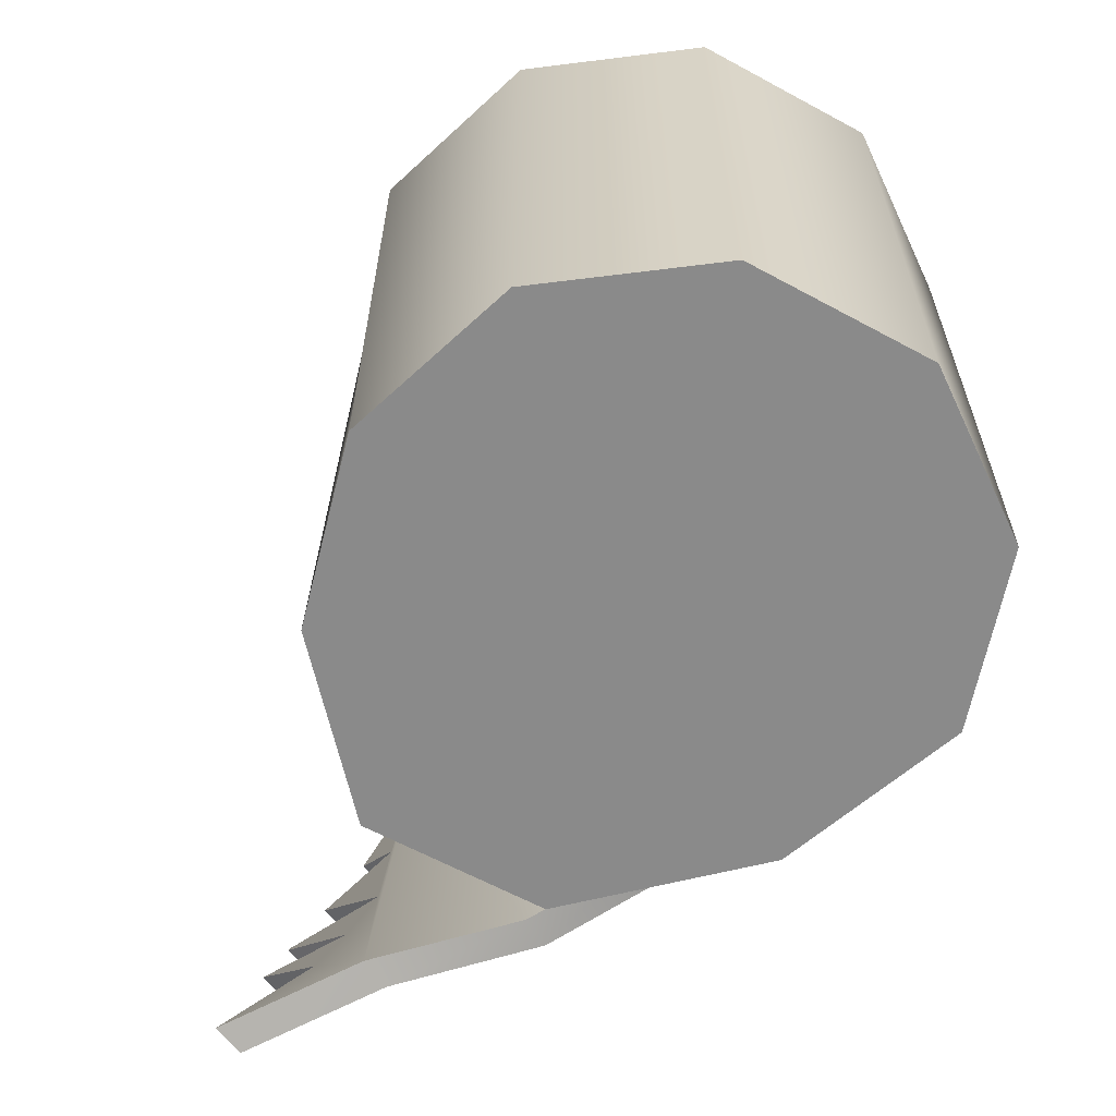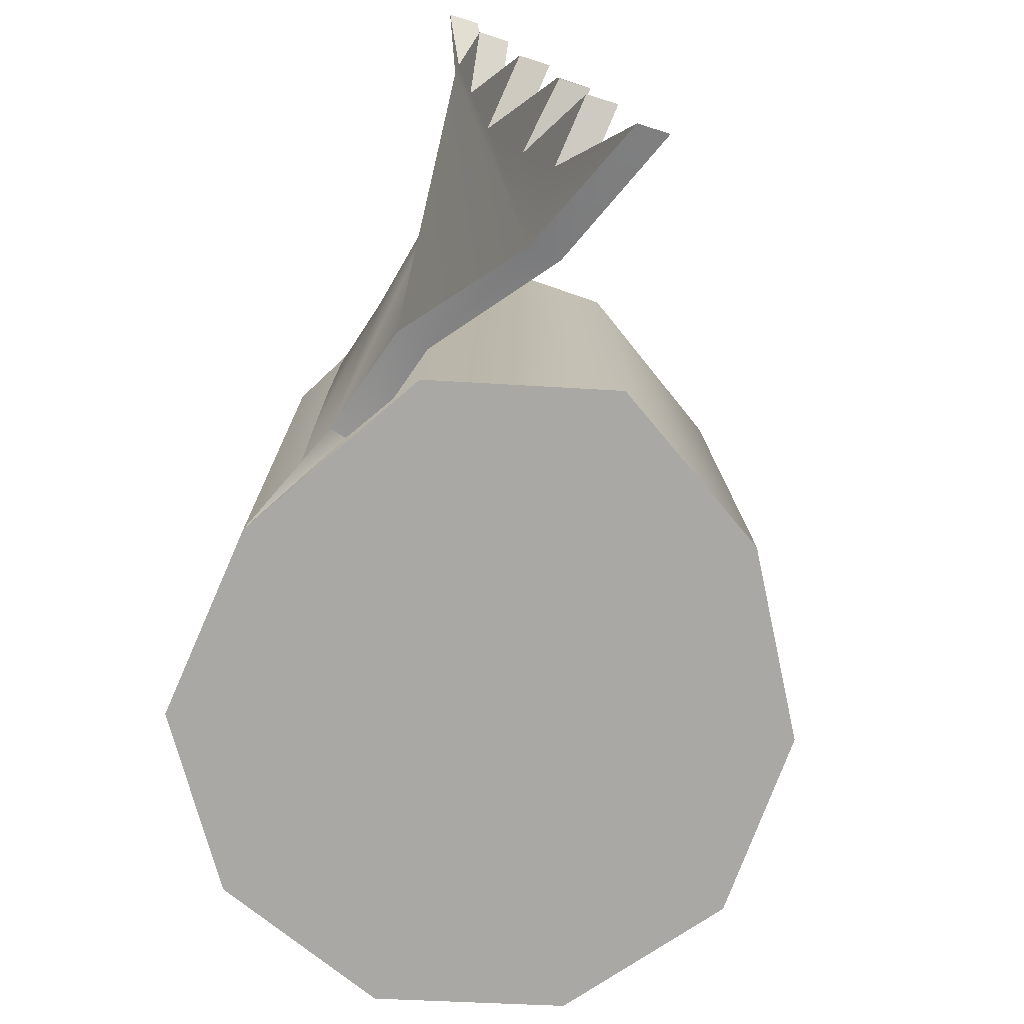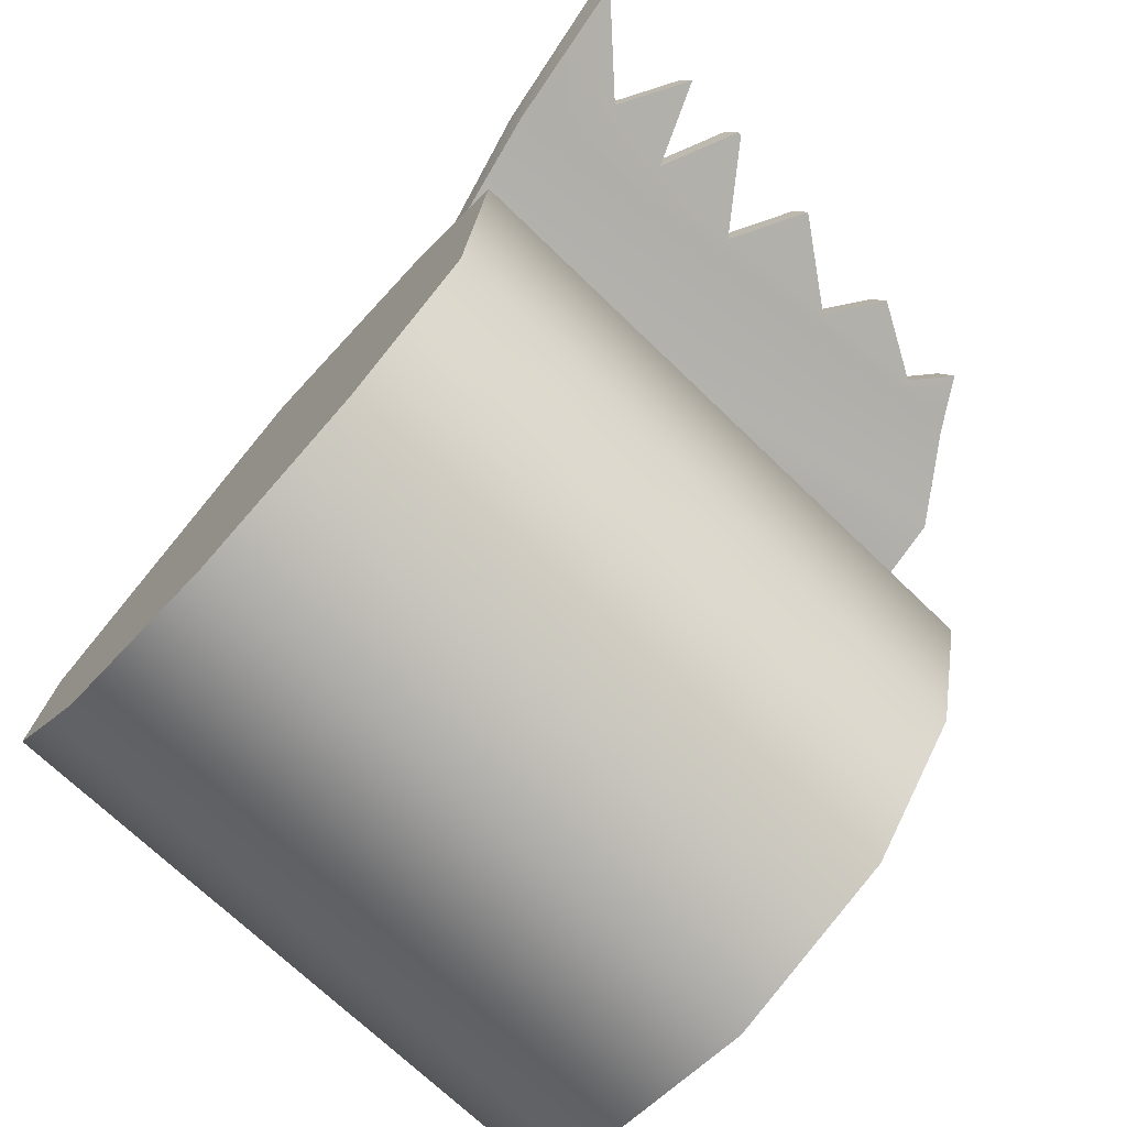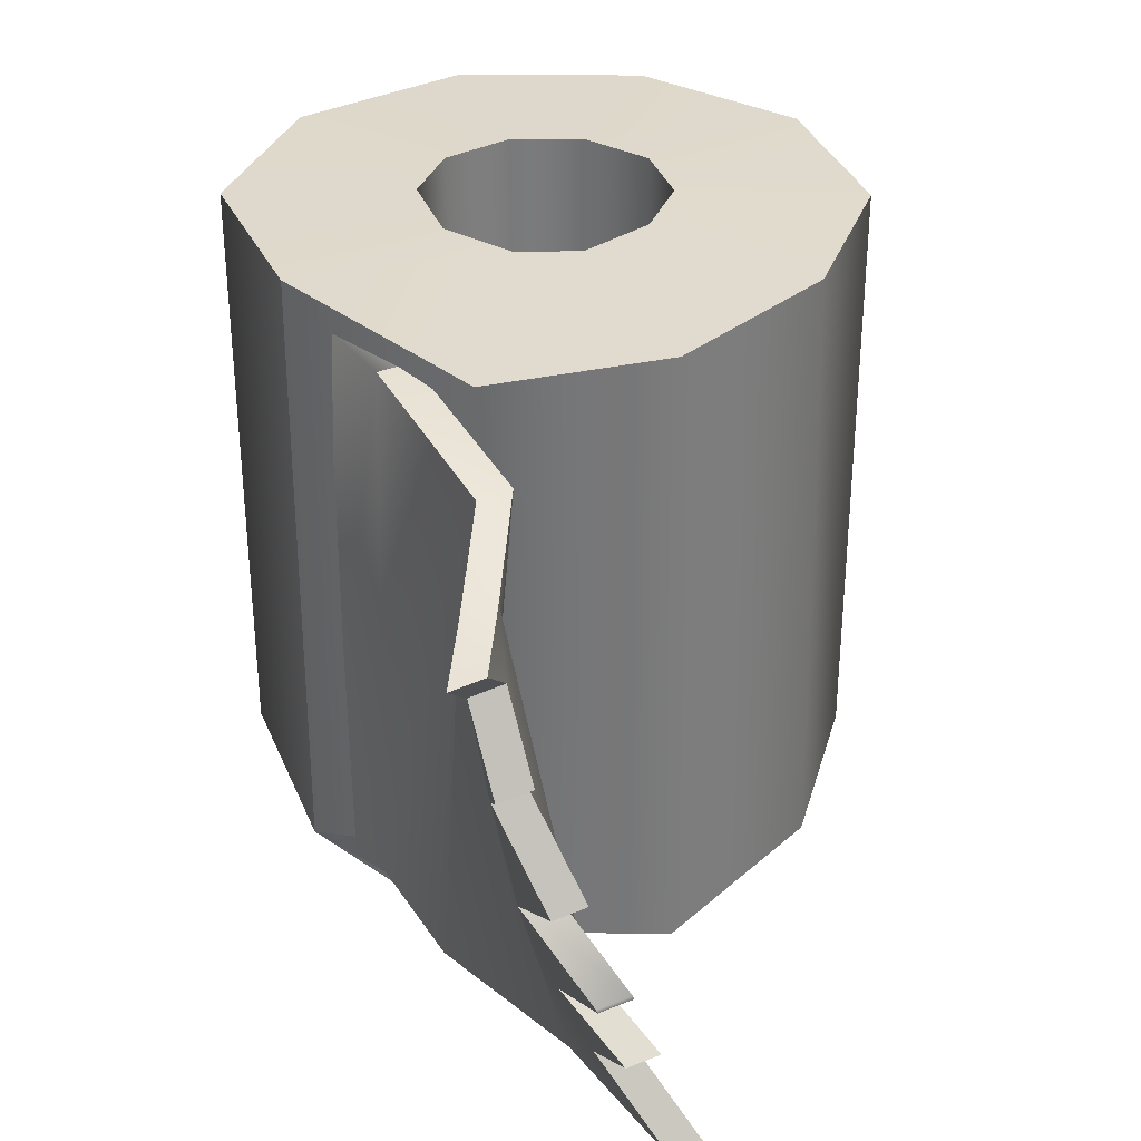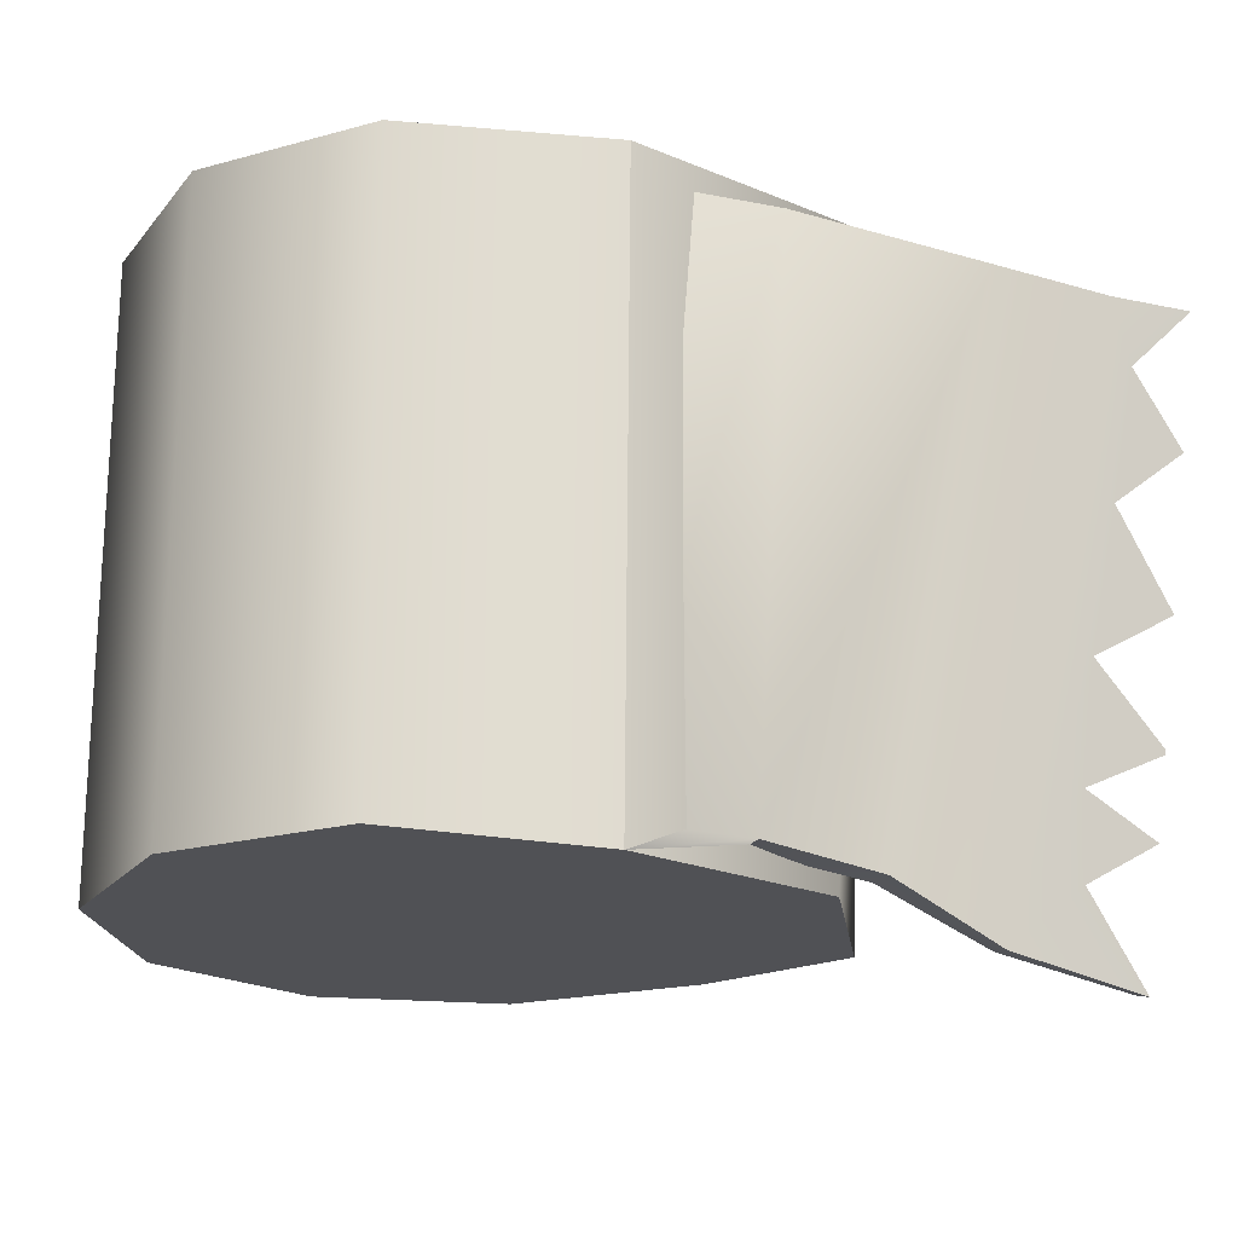
<metadata>
{"format":"obj","ext":"obj","renderer":"f3d","projection":"perspective","resolution":1024,"background":"white","views":[{"elev":-62.5,"azim":25.2,"up":"+Z"},{"elev":-76.0,"azim":-128.4,"up":"+Z"},{"elev":-75.8,"azim":-132.4,"up":"+Y"},{"elev":32.9,"azim":-125.6,"up":"+Z"},{"elev":-20.5,"azim":152.7,"up":"+Z"}]}
</metadata>
<code>
g toilet
v -0.01605 0.008451 -0.008989
v -0.01833 0.008983 -0.007618
v -0.01555 0.009334 -0.006457
v -0.01523 0.01053 -0.002968
v -0.01371 0.007671 -0.01101
v -0.01809 0.009814 -0.005253
v -0.01808 0.009863 -0.005112
v -0.01552 0.01157 0.001361
v -0.01522 0.01223 0.007457
v -0.01772 0.01113 -0.001511
v -0.01552 0.01157 0.001361
v -0.01579 0.0124 0.005338
v -0.01522 0.01223 0.007457
v -0.01552 0.01157 0.001361
v -0.0173 0.01258 0.002874
v -0.01579 0.0124 0.005338
v -0.01579 0.0124 0.005338
v -0.01696 0.01377 0.006748
v -0.01522 0.01223 0.007457
v -0.01518 0.01034 -0.006725
v -0.01797 0.009987 -0.007885
v -0.01568 0.009454 -0.009256
v -0.01344 0.008714 -0.01122
v -0.01486 0.01153 -0.003235
v -0.01773 0.01082 -0.00552
v -0.01772 0.01087 -0.005379
v -0.01497 0.01328 0.007261
v -0.01515 0.01257 0.001093
v -0.01735 0.01213 -0.001778
v -0.01497 0.01328 0.007261
v -0.01543 0.01341 0.00507
v -0.01515 0.01257 0.001093
v -0.01543 0.01341 0.00507
v -0.01693 0.01359 0.002606
v -0.01515 0.01257 0.001093
v -0.01497 0.01328 0.007261
v -0.01659 0.01477 0.006481
v -0.0007544 0.01013 -0.01035
v 0.005806 0.0084 0.01003
v -0.0009638 0.01015 0.01028
v 0.005814 0.008396 -0.01008
v 0.009514 0.0033 0.01003
v 0.009518 0.003293 -0.01008
v 0.009515 -0.003 0.01003
v 0.009517 -0.003003 -0.01008
v 0.005812 -0.008096 0.01003
v 0.005816 -0.008097 -0.01008
v -0.0001791 -0.01004 0.01003
v -0.0001715 -0.01004 -0.01008
v -0.006159 -0.008103 0.01003
v -0.006149 -0.008104 -0.01009
v -0.009807 -0.003089 0.01006
v -0.01034 -0.003022 -0.01007
v -0.01126 0.003329 0.01012
v -0.01172 0.003501 -0.01048
v -0.009295 0.008949 0.01008
v -0.008019 0.008719 -0.01037
v -0.0009638 0.01015 0.01028
v -0.0007544 0.01013 -0.01035
v 0.009517 -0.003003 -0.01008
v 0.009518 0.003293 -0.01008
v 0.005814 0.008396 -0.01008
v 0.005816 -0.008097 -0.01008
v -0.0001715 -0.01004 -0.01008
v -0.0007544 0.01013 -0.01035
v -0.006149 -0.008104 -0.01009
v -0.008019 0.008719 -0.01037
v -0.01034 -0.003022 -0.01007
v -0.01172 0.003501 -0.01048
v -0.01371 0.007671 -0.01101
v -0.01875 0.007545 -0.01172
v -0.01605 0.008451 -0.008989
v -0.01555 0.009334 -0.006457
v -0.01523 0.01053 -0.002968
v -0.01522 0.01223 0.007457
v -0.01371 0.007671 -0.01101
v -0.008863 0.009079 -0.009951
v -0.0126 0.009945 0.008816
v -0.004975 0.008801 -0.009452
v -0.006121 0.008974 0.009446
v -0.0007544 0.01013 -0.01035
v -0.0009638 0.01015 0.01028
v 0.002055 0.003336 -0.007399
v 0.003469 0.001402 -0.007385
v 0.003468 -0.000992 -0.007375
v 0.002061 -0.002929 -0.007372
v -0.0002163 -0.003669 -0.007376
v -0.0008427 0.004213 -0.007412
v -0.002526 -0.002923 -0.007376
v -0.003725 0.003579 -0.007248
v -0.004379 -0.0008465 -0.007406
v -0.004881 0.001817 -0.007368
v -0.0007714 0.009594 -0.009397
v -0.0009774 0.009621 0.00932
v 0.005317 0.007714 0.009321
v 0.005317 0.007714 -0.009379
v 0.008714 0.003039 0.009321
v 0.008714 0.003039 -0.009379
v 0.008714 -0.00274 0.009321
v 0.008714 -0.00274 -0.009379
v 0.005317 -0.007415 0.009321
v 0.005317 -0.007415 -0.009379
v -0.0001788 -0.0092 0.009321
v -0.0001788 -0.0092 -0.009379
v -0.005675 -0.007415 0.009321
v -0.005675 -0.007415 -0.009379
v -0.009071 -0.00274 0.009321
v -0.009576 -0.002663 -0.009359
v -0.01044 0.003231 0.009389
v -0.01088 0.003388 -0.009786
v -0.008754 0.008247 0.009426
v -0.007527 0.008053 -0.009644
v -0.0009774 0.009621 0.00932
v -0.0007714 0.009594 -0.009397
v 0.005317 0.007714 -0.009379
v 0.008714 0.003039 -0.009379
v 0.008714 -0.00274 -0.009379
v 0.005317 -0.007415 -0.009379
v -0.0007714 0.009594 -0.009397
v -0.0001788 -0.0092 -0.009379
v -0.005675 -0.007415 -0.009379
v -0.007527 0.008053 -0.009644
v -0.009576 -0.002663 -0.009359
v -0.01088 0.003388 -0.009786
v -0.01568 0.009454 -0.009256
v -0.01838 0.008548 -0.01198
v -0.01344 0.008714 -0.01122
v -0.01518 0.01034 -0.006725
v -0.01344 0.008714 -0.01122
v -0.01497 0.01328 0.007261
v -0.01486 0.01153 -0.003235
v -0.008712 0.01017 -0.01002
v -0.01245 0.01103 0.008746
v -0.004863 0.009896 -0.00946
v -0.00601 0.01007 0.009439
v -0.0007714 0.009594 -0.009397
v -0.0007544 0.01013 -0.01035
v -0.004975 0.008801 -0.009452
v -0.0009774 0.009621 0.00932
v -0.006121 0.008974 0.009446
v -0.0009638 0.01015 0.01028
v 0.002553 -0.003608 -0.008083
v 0.004267 -0.001249 -0.008086
v 0.004267 0.001667 -0.008094
v 0.00254 0.004027 -0.008104
v -0.0002201 -0.004509 -0.008086
v -0.0008148 0.005039 -0.008138
v -0.003003 -0.003606 -0.008095
v -0.004245 0.004281 -0.007917
v -0.005151 -0.001179 -0.008117
v -0.005734 0.001977 -0.008045
v -0.01696 0.01377 0.006748
v -0.01659 0.01477 0.006481
v -0.01497 0.01328 0.007261
v -0.01522 0.01223 0.007457
v -0.01245 0.01103 0.008746
v -0.0126 0.009945 0.008816
v -0.00601 0.01007 0.009439
v -0.006121 0.008974 0.009446
v -0.01371 0.007671 -0.01101
v -0.01838 0.008548 -0.01198
v -0.01875 0.007545 -0.01172
v -0.01344 0.008714 -0.01122
v -0.008863 0.009079 -0.009951
v -0.008712 0.01017 -0.01002
v -0.004975 0.008801 -0.009452
v -0.004863 0.009896 -0.00946
v -0.01809 0.009814 -0.005253
v -0.01773 0.01082 -0.00552
v -0.01772 0.01087 -0.005379
v -0.01808 0.009863 -0.005112
v -0.01486 0.01153 -0.003235
v -0.01523 0.01053 -0.002968
v -0.01579 0.0124 0.005338
v -0.01543 0.01341 0.00507
v -0.01659 0.01477 0.006481
v -0.01696 0.01377 0.006748
v -0.0173 0.01258 0.002874
v -0.01693 0.01359 0.002606
v -0.01543 0.01341 0.00507
v -0.01579 0.0124 0.005338
v -0.01552 0.01157 0.001361
v -0.01515 0.01257 0.001093
v -0.01693 0.01359 0.002606
v -0.0173 0.01258 0.002874
v -0.01772 0.01113 -0.001511
v -0.01735 0.01213 -0.001778
v -0.01515 0.01257 0.001093
v -0.01552 0.01157 0.001361
v -0.01523 0.01053 -0.002968
v -0.01486 0.01153 -0.003235
v -0.01735 0.01213 -0.001778
v -0.01772 0.01113 -0.001511
v -0.01555 0.009334 -0.006457
v -0.01518 0.01034 -0.006725
v -0.01773 0.01082 -0.00552
v -0.01809 0.009814 -0.005253
v -0.01833 0.008983 -0.007618
v -0.01797 0.009987 -0.007885
v -0.01518 0.01034 -0.006725
v -0.01555 0.009334 -0.006457
v -0.01605 0.008451 -0.008989
v -0.01568 0.009454 -0.009256
v -0.01797 0.009987 -0.007885
v -0.01833 0.008983 -0.007618
v -0.01875 0.007545 -0.01172
v -0.01838 0.008548 -0.01198
v -0.01568 0.009454 -0.009256
v -0.01605 0.008451 -0.008989
v -0.0005437 0.004225 0.01014
v -0.0009638 0.01015 0.01028
v 0.005806 0.0084 0.01003
v 0.002203 0.003404 0.01018
v -0.003396 0.003633 0.01032
v 0.009514 0.0033 0.01003
v -0.009295 0.008949 0.01008
v 0.003666 0.001389 0.01019
v -0.004312 0.001664 0.01013
v 0.009515 -0.003 0.01003
v -0.01126 0.003329 0.01012
v 0.003668 -0.001106 0.0102
v -0.004007 -0.001031 0.01015
v 0.005812 -0.008096 0.01003
v -0.009807 -0.003089 0.01006
v 0.002201 -0.003126 0.0102
v -0.002557 -0.003109 0.01018
v -0.0001791 -0.01004 0.01003
v -0.006159 -0.008103 0.01003
v -0.0001733 -0.003897 0.0102
v -0.0005246 0.004932 0.009293
v 0.002601 0.003958 0.009316
v 0.005317 0.007714 0.009321
v -0.0009774 0.009621 0.00932
v 0.008714 0.003039 0.009321
v -0.00378 0.004153 0.009431
v 0.004315 0.001599 0.009326
v -0.008754 0.008247 0.009426
v 0.008714 -0.00274 0.009321
v -0.005007 0.001811 0.009294
v 0.004315 -0.001317 0.009333
v -0.01044 0.003231 0.009389
v 0.005317 -0.007415 0.009321
v -0.004659 -0.001317 0.009316
v 0.002601 -0.003676 0.009336
v -0.009071 -0.00274 0.009321
v -0.0001788 -0.0092 0.009321
v -0.002945 -0.003676 0.009326
v -0.0001723 -0.004577 0.009333
v -0.005675 -0.007415 0.009321
v -0.004007 -0.001031 0.01015
v -0.002526 -0.002923 -0.007376
v -0.002557 -0.003109 0.01018
v -0.004379 -0.0008465 -0.007406
v -0.0002163 -0.003669 -0.007376
v -0.004312 0.001664 0.01013
v -0.0001733 -0.003897 0.0102
v -0.004881 0.001817 -0.007368
v 0.002061 -0.002929 -0.007372
v -0.003396 0.003633 0.01032
v 0.002201 -0.003126 0.0102
v -0.003725 0.003579 -0.007248
v 0.003468 -0.000992 -0.007375
v -0.0005437 0.004225 0.01014
v 0.003668 -0.001106 0.0102
v -0.0008427 0.004213 -0.007412
v 0.003469 0.001402 -0.007385
v 0.002203 0.003404 0.01018
v 0.003666 0.001389 0.01019
v 0.002055 0.003336 -0.007399
v -0.004659 -0.001317 0.009316
v -0.002945 -0.003676 0.009326
v -0.003003 -0.003606 -0.008095
v -0.005151 -0.001179 -0.008117
v -0.0002201 -0.004509 -0.008086
v -0.005007 0.001811 0.009294
v -0.0001723 -0.004577 0.009333
v -0.005734 0.001977 -0.008045
v 0.002553 -0.003608 -0.008083
v -0.00378 0.004153 0.009431
v 0.002601 -0.003676 0.009336
v -0.004245 0.004281 -0.007917
v 0.004267 -0.001249 -0.008086
v -0.0005246 0.004932 0.009293
v 0.004315 -0.001317 0.009333
v -0.0008148 0.005039 -0.008138
v 0.004267 0.001667 -0.008094
v 0.002601 0.003958 0.009316
v 0.004315 0.001599 0.009326
v 0.00254 0.004027 -0.008104
g toilet_0
f 3 2 1
f 5 4 3
f 4 6 3
f 4 7 6
f 9 8 4
f 8 10 4
f 13 12 11
f 16 15 14
f 19 18 17
f 22 21 20
f 20 24 23
f 20 25 24
f 25 26 24
f 24 28 27
f 24 29 28
f 32 31 30
f 35 34 33
f 33 37 36
f 40 39 38
f 39 41 38
f 39 42 41
f 42 43 41
f 42 44 43
f 44 45 43
f 44 46 45
f 46 47 45
f 46 48 47
f 48 49 47
f 48 50 49
f 50 51 49
f 50 52 51
f 52 53 51
f 52 54 53
f 54 55 53
f 54 56 55
f 56 57 55
f 56 58 57
f 58 59 57
f 62 61 60
f 60 63 62
f 63 64 62
f 64 65 62
f 64 66 65
f 66 67 65
f 66 68 67
f 68 69 67
f 72 71 70
f 70 73 72
f 76 75 74
f 75 76 77
f 78 75 77
f 78 77 79
f 80 78 79
f 80 79 81
f 82 80 81
f 85 84 83
f 83 86 85
f 83 87 86
f 83 88 87
f 88 89 87
f 88 90 89
f 90 91 89
f 90 92 91
f 95 94 93
f 96 95 93
f 97 95 96
f 98 97 96
f 99 97 98
f 100 99 98
f 101 99 100
f 102 101 100
f 103 101 102
f 104 103 102
f 105 103 104
f 106 105 104
f 107 105 106
f 108 107 106
f 109 107 108
f 110 109 108
f 111 109 110
f 112 111 110
f 113 111 112
f 114 113 112
f 117 116 115
f 115 118 117
f 115 119 118
f 119 120 118
f 119 121 120
f 119 122 121
f 122 123 121
f 122 124 123
f 127 126 125
f 125 128 127
f 131 130 129
f 129 130 132
f 130 133 132
f 132 133 134
f 133 135 134
f 134 135 136
f 134 136 137
f 138 134 137
f 135 139 136
f 139 135 140
f 141 139 140
f 144 143 142
f 142 145 144
f 142 146 145
f 146 147 145
f 146 148 147
f 148 149 147
f 148 150 149
f 150 151 149
f 154 153 152
f 155 154 152
f 156 154 155
f 157 156 155
f 158 156 157
f 159 158 157
f 162 161 160
f 161 163 160
f 160 163 164
f 163 165 164
f 164 165 166
f 165 167 166
f 170 169 168
f 171 170 168
f 172 170 171
f 173 172 171
f 176 175 174
f 177 176 174
f 180 179 178
f 181 180 178
f 184 183 182
f 185 184 182
f 188 187 186
f 189 188 186
f 192 191 190
f 193 192 190
f 196 195 194
f 197 196 194
f 200 199 198
f 201 200 198
f 204 203 202
f 205 204 202
f 208 207 206
f 209 208 206
f 212 211 210
f 213 212 210
f 210 211 214
f 215 212 213
f 211 216 214
f 217 215 213
f 214 216 218
f 219 215 217
f 216 220 218
f 221 219 217
f 218 220 222
f 223 219 221
f 220 224 222
f 225 223 221
f 222 224 226
f 227 223 225
f 224 228 226
f 229 227 225
f 226 228 229
f 228 227 229
f 232 231 230
f 233 232 230
f 232 234 231
f 233 230 235
f 234 236 231
f 237 233 235
f 234 238 236
f 237 235 239
f 238 240 236
f 241 237 239
f 238 242 240
f 241 239 243
f 242 244 240
f 245 241 243
f 242 246 244
f 245 243 247
f 246 248 244
f 249 245 247
f 249 247 248
f 246 249 248
g toilet_1
f 252 251 250
f 251 253 250
f 254 251 252
f 250 253 255
f 256 254 252
f 253 257 255
f 258 254 256
f 255 257 259
f 260 258 256
f 257 261 259
f 262 258 260
f 259 261 263
f 264 262 260
f 261 265 263
f 266 262 264
f 263 265 267
f 268 266 264
f 265 269 267
f 269 266 268
f 267 269 268
f 272 271 270
f 273 272 270
f 272 274 271
f 273 270 275
f 274 276 271
f 277 273 275
f 274 278 276
f 277 275 279
f 278 280 276
f 281 277 279
f 278 282 280
f 281 279 283
f 282 284 280
f 285 281 283
f 282 286 284
f 285 283 287
f 286 288 284
f 289 285 287
f 289 287 288
f 286 289 288

</code>
